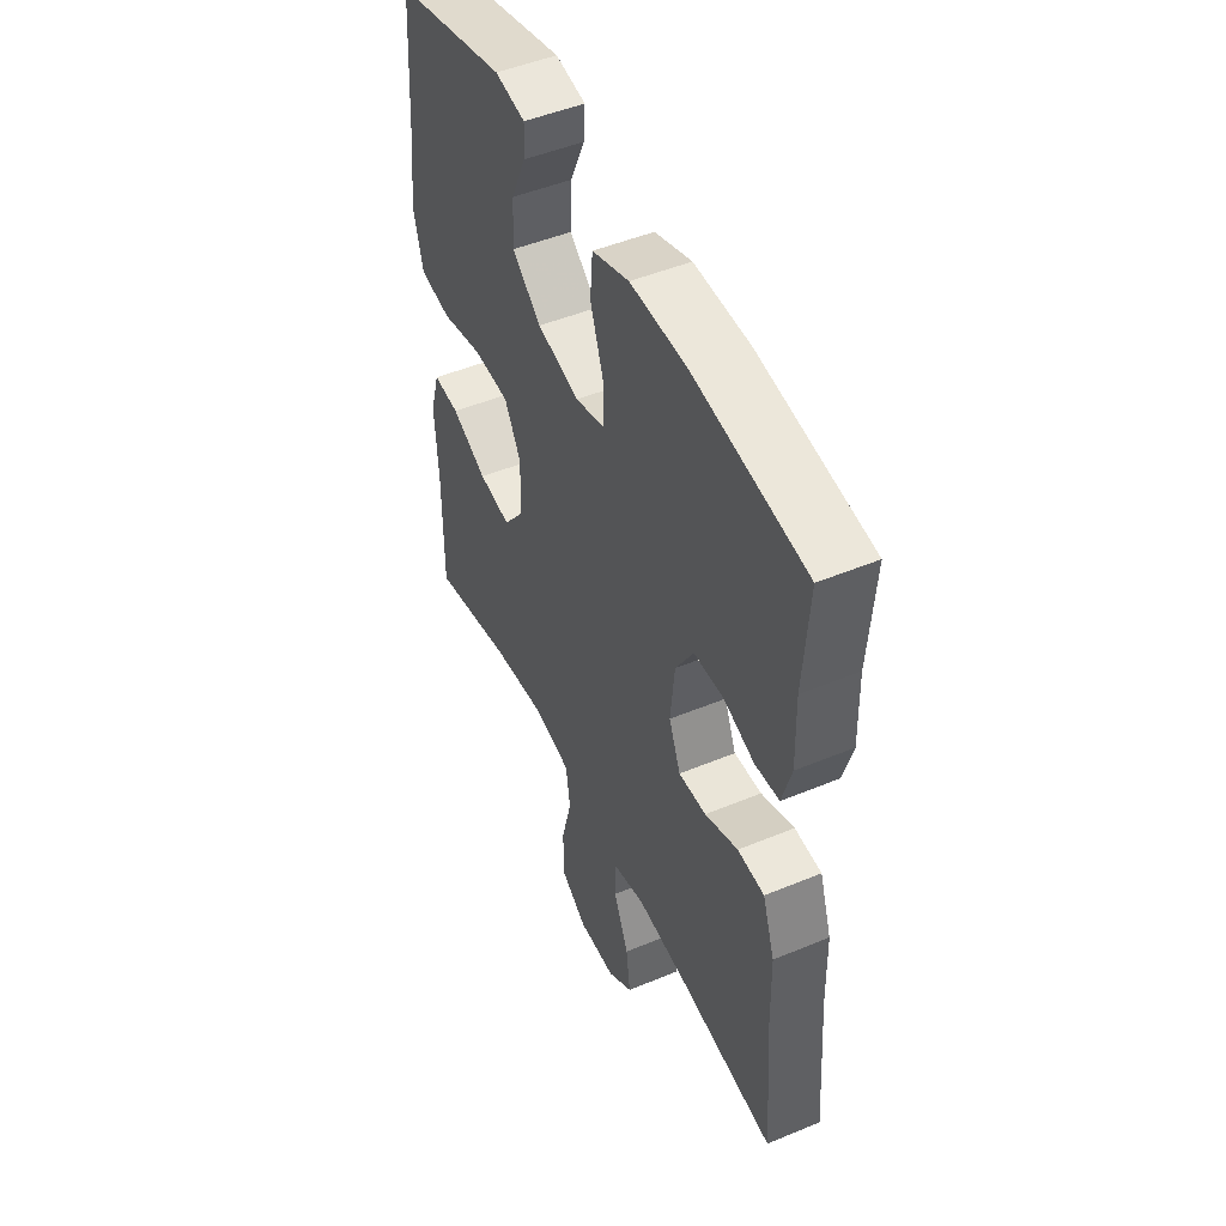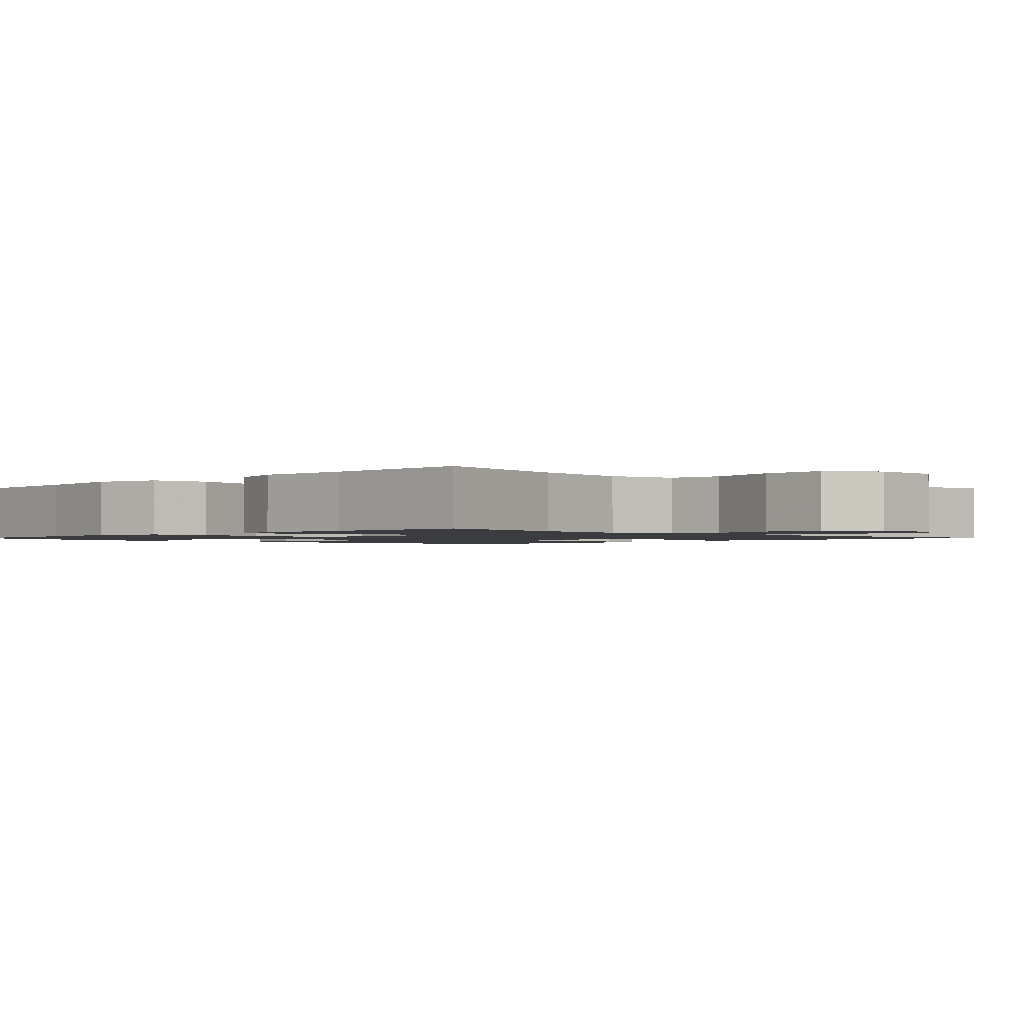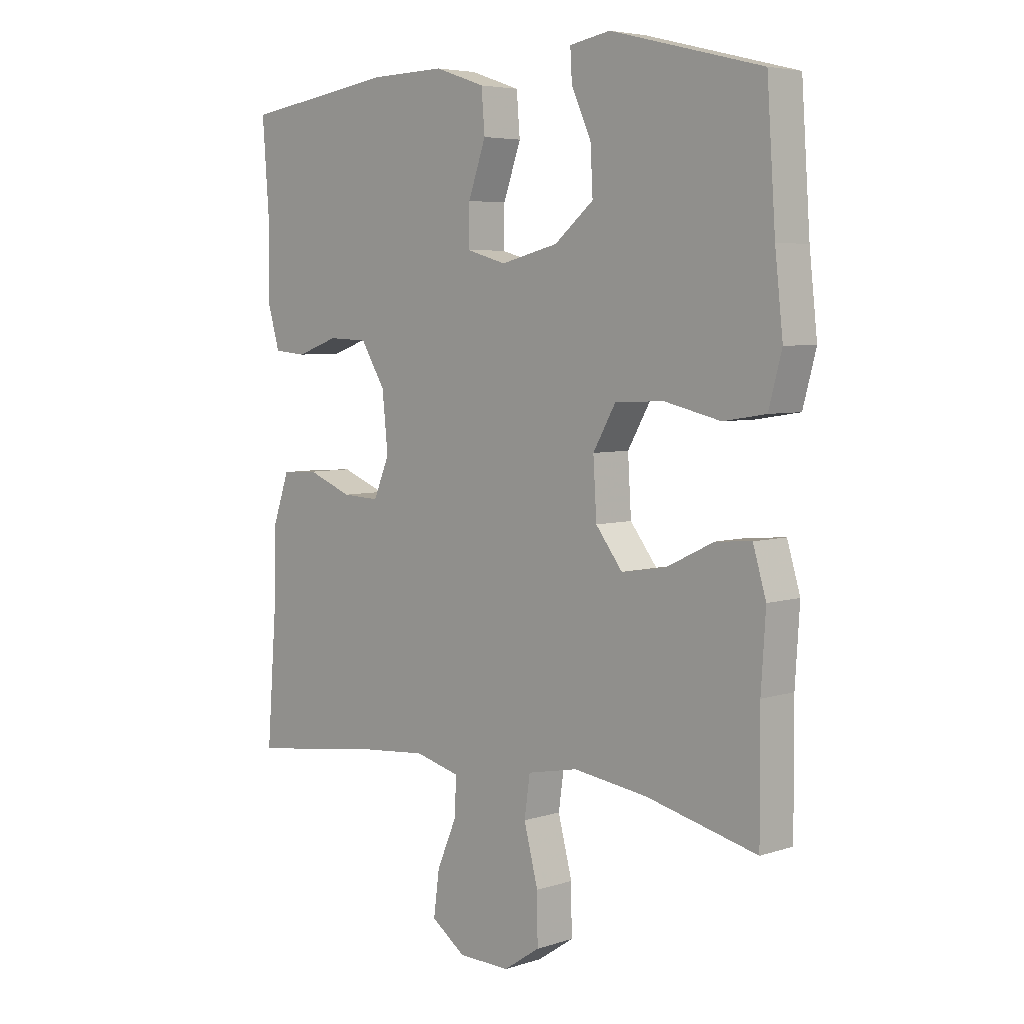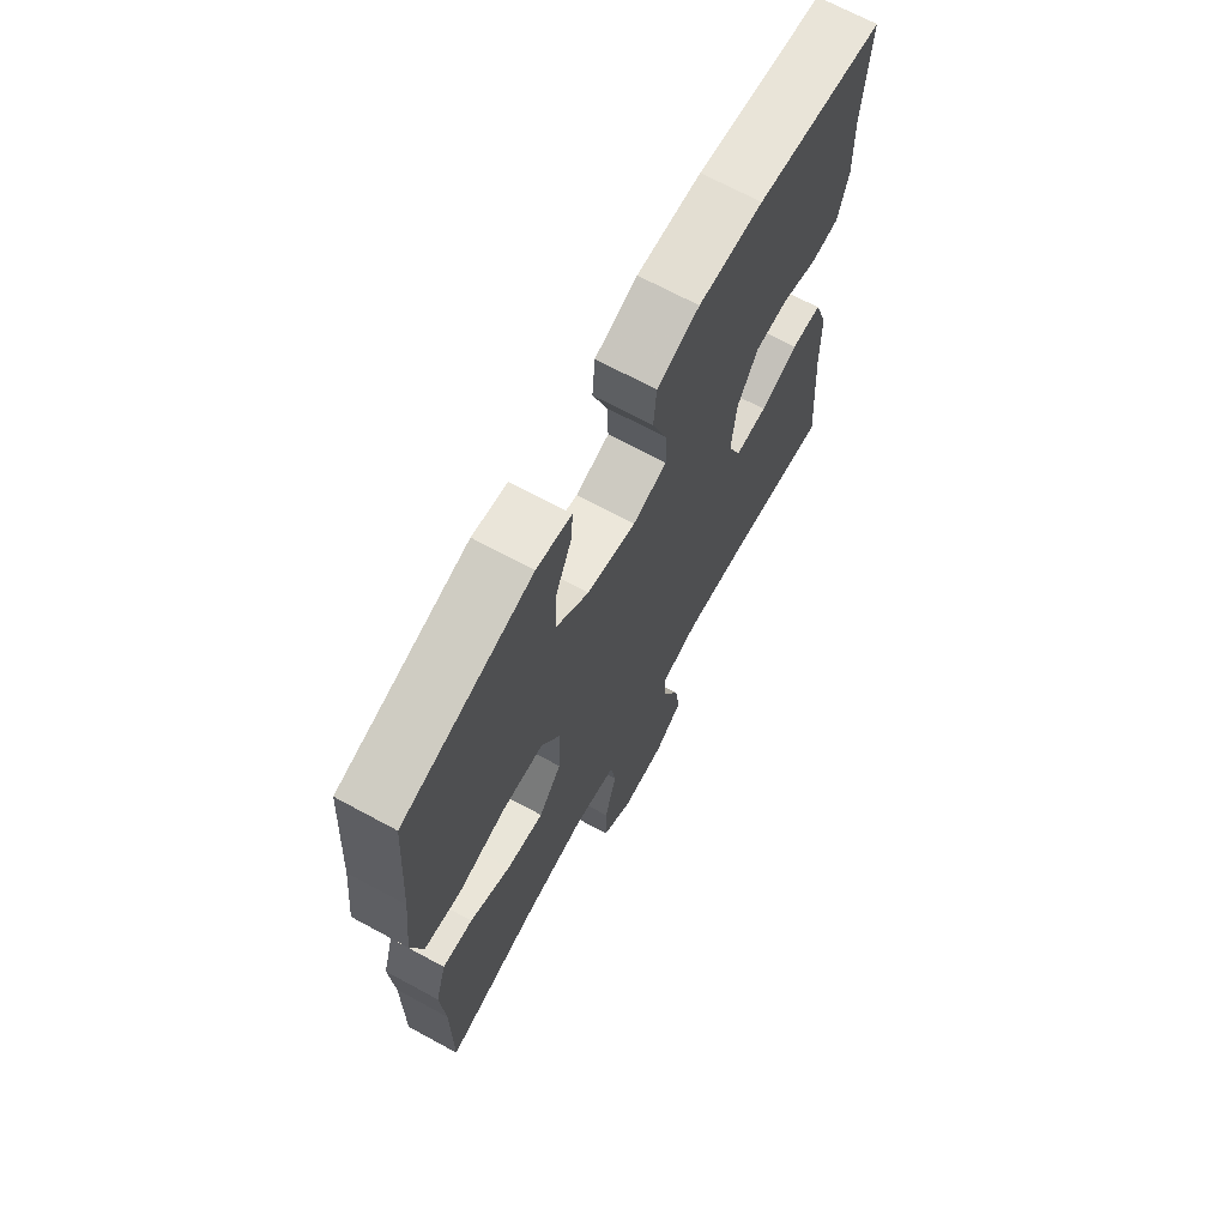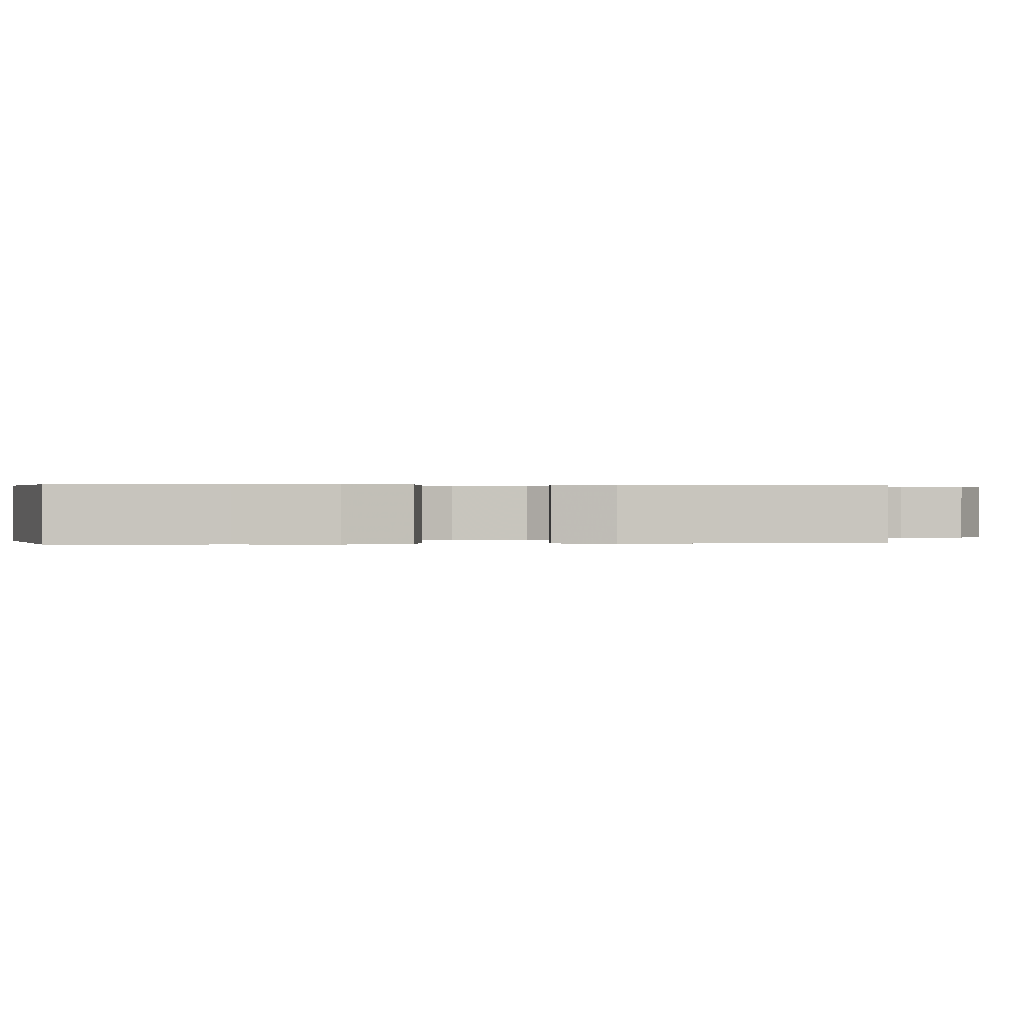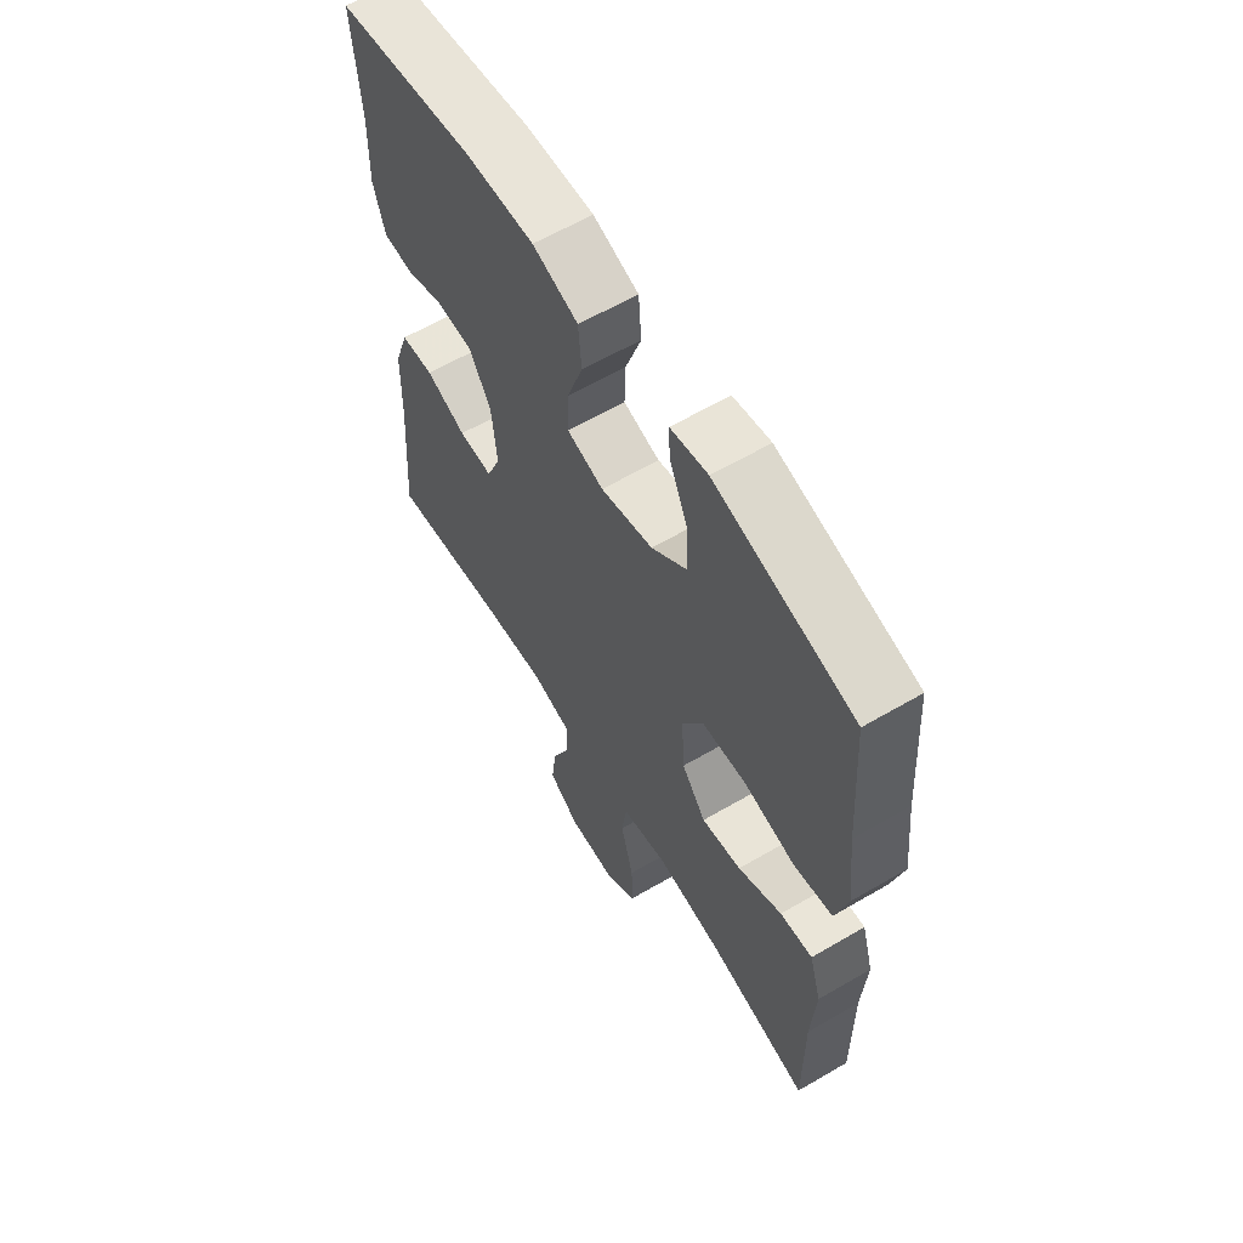
<metadata>
{"format":"obj","ext":"obj","renderer":"f3d","projection":"perspective","resolution":1024,"background":"white","views":[{"elev":48.7,"azim":-114.8,"up":"+Z"},{"elev":-1.5,"azim":136.1,"up":"+Y"},{"elev":5.2,"azim":45.1,"up":"+Z"},{"elev":69.0,"azim":118.5,"up":"+Z"},{"elev":0.3,"azim":85.0,"up":"+Y"},{"elev":61.2,"azim":59.2,"up":"+Z"}]}
</metadata>
<code>
v 0.5 0.07 0.5
v 0.515 0.07 0.282
v 0.529 0.07 0.154
v 0.506 0.07 0.068
v 0.431 0.07 0.056
v 0.332 0.07 0.079
v 0.246 0.07 0.075
v 0.206 0.07 0.005
v 0.212 0.07 -0.092
v 0.259 0.07 -0.153
v 0.336 0.07 -0.141
v 0.421 0.07 -0.1
v 0.484 0.07 -0.095
v 0.507 0.07 -0.172
v 0.499 0.07 -0.296
v 0.5 0.07 -0.5
v 0.305 0.07 -0.453
v 0.174 0.07 -0.435
v 0.085 0.07 -0.453
v 0.075 0.07 -0.523
v 0.1 0.07 -0.619
v 0.101 0.07 -0.704
v 0.037 0.07 -0.747
v -0.054 0.07 -0.745
v -0.114 0.07 -0.702
v -0.104 0.07 -0.625
v -0.068 0.07 -0.541
v -0.067 0.07 -0.478
v -0.146 0.07 -0.458
v -0.27 0.07 -0.469
v -0.5 0.07 -0.5
v -0.482 0.07 -0.266
v -0.479 0.07 -0.139
v -0.45 0.07 -0.055
v -0.386 0.07 -0.051
v -0.307 0.07 -0.082
v -0.241 0.07 -0.085
v -0.213 0.07 -0.018
v -0.223 0.07 0.081
v -0.266 0.07 0.152
v -0.336 0.07 0.155
v -0.41 0.07 0.129
v -0.468 0.07 0.134
v -0.49 0.07 0.21
v -0.487 0.07 0.326
v -0.5 0.07 0.5
v -0.233 0.07 0.539
v -0.099 0.07 0.542
v -0.011 0.07 0.512
v -0.005 0.07 0.44
v -0.036 0.07 0.352
v -0.038 0.07 0.283
v 0.033 0.07 0.263
v 0.134 0.07 0.288
v 0.203 0.07 0.345
v 0.199 0.07 0.423
v 0.164 0.07 0.501
v 0.161 0.07 0.554
v 0.233 0.07 0.567
v 0.5 0 0.5
v 0.515 0 0.282
v 0.529 0 0.154
v 0.506 0 0.068
v 0.431 0 0.056
v 0.332 0 0.079
v 0.246 0 0.075
v 0.206 0 0.005
v 0.212 0 -0.092
v 0.259 0 -0.153
v 0.336 0 -0.141
v 0.421 0 -0.1
v 0.484 0 -0.095
v 0.507 0 -0.172
v 0.499 0 -0.296
v 0.5 0 -0.5
v 0.305 0 -0.453
v 0.174 0 -0.435
v 0.085 0 -0.453
v 0.075 0 -0.523
v 0.1 0 -0.619
v 0.101 0 -0.704
v 0.037 0 -0.747
v -0.054 0 -0.745
v -0.114 0 -0.702
v -0.104 0 -0.625
v -0.068 0 -0.541
v -0.067 0 -0.478
v -0.146 0 -0.458
v -0.27 0 -0.469
v -0.5 0 -0.5
v -0.482 0 -0.266
v -0.479 0 -0.139
v -0.45 0 -0.055
v -0.386 0 -0.051
v -0.307 0 -0.082
v -0.241 0 -0.085
v -0.213 0 -0.018
v -0.223 0 0.081
v -0.266 0 0.152
v -0.336 0 0.155
v -0.41 0 0.129
v -0.468 0 0.134
v -0.49 0 0.21
v -0.487 0 0.326
v -0.5 0 0.5
v -0.233 0 0.539
v -0.099 0 0.542
v -0.011 0 0.512
v -0.005 0 0.44
v -0.036 0 0.352
v -0.038 0 0.283
v 0.033 0 0.263
v 0.134 0 0.288
v 0.203 0 0.345
v 0.199 0 0.423
v 0.164 0 0.501
v 0.161 0 0.554
v 0.233 0 0.567
f 59 1 2
f 58 59 2
f 57 58 2
f 56 57 2
f 4 5 6
f 3 4 6
f 2 3 6
f 56 2 6
f 55 56 6
f 54 55 6 7
f 53 54 7 8
f 52 53 8 9
f 49 50 51
f 48 49 51
f 47 48 51
f 46 47 51
f 45 46 51
f 45 51 52
f 44 45 52
f 43 44 52
f 42 43 52
f 41 42 52
f 40 41 52
f 39 40 52 9
f 34 35 36
f 33 34 36
f 32 33 36
f 32 36 37
f 31 32 37
f 30 31 37
f 29 30 37 38
f 25 26 27
f 24 25 27
f 23 24 27
f 22 23 27
f 21 22 27
f 20 21 27
f 19 20 27 28
f 39 9 10
f 38 39 10
f 29 38 10
f 28 29 10
f 19 28 10
f 18 19 10
f 13 14 15
f 12 13 15
f 11 12 15
f 10 11 15
f 18 10 15
f 17 18 15
f 15 16 17
f 61 60 118
f 61 118 117
f 61 117 116
f 61 116 115
f 65 64 63
f 65 63 62
f 65 62 61
f 65 61 115
f 65 115 114
f 66 65 114 113
f 67 66 113 112
f 68 67 112 111
f 110 109 108
f 110 108 107
f 110 107 106
f 110 106 105
f 110 105 104
f 111 110 104
f 111 104 103
f 111 103 102
f 111 102 101
f 111 101 100
f 111 100 99
f 68 111 99 98
f 95 94 93
f 95 93 92
f 95 92 91
f 96 95 91
f 96 91 90
f 96 90 89
f 97 96 89 88
f 86 85 84
f 86 84 83
f 86 83 82
f 86 82 81
f 86 81 80
f 86 80 79
f 87 86 79 78
f 69 68 98
f 69 98 97
f 69 97 88
f 69 88 87
f 69 87 78
f 69 78 77
f 74 73 72
f 74 72 71
f 74 71 70
f 74 70 69
f 74 69 77
f 74 77 76
f 76 75 74
f 1 60 61 2
f 2 61 62 3
f 3 62 63 4
f 4 63 64 5
f 5 64 65 6
f 6 65 66 7
f 7 66 67 8
f 8 67 68 9
f 9 68 69 10
f 10 69 70 11
f 11 70 71 12
f 12 71 72 13
f 13 72 73 14
f 14 73 74 15
f 15 74 75 16
f 16 75 76 17
f 17 76 77 18
f 18 77 78 19
f 19 78 79 20
f 20 79 80 21
f 21 80 81 22
f 22 81 82 23
f 23 82 83 24
f 24 83 84 25
f 25 84 85 26
f 26 85 86 27
f 27 86 87 28
f 28 87 88 29
f 29 88 89 30
f 30 89 90 31
f 31 90 91 32
f 32 91 92 33
f 33 92 93 34
f 34 93 94 35
f 35 94 95 36
f 36 95 96 37
f 37 96 97 38
f 38 97 98 39
f 39 98 99 40
f 40 99 100 41
f 41 100 101 42
f 42 101 102 43
f 43 102 103 44
f 44 103 104 45
f 45 104 105 46
f 46 105 106 47
f 47 106 107 48
f 48 107 108 49
f 49 108 109 50
f 50 109 110 51
f 51 110 111 52
f 52 111 112 53
f 53 112 113 54
f 54 113 114 55
f 55 114 115 56
f 56 115 116 57
f 57 116 117 58
f 58 117 118 59
f 59 118 60 1

</code>
